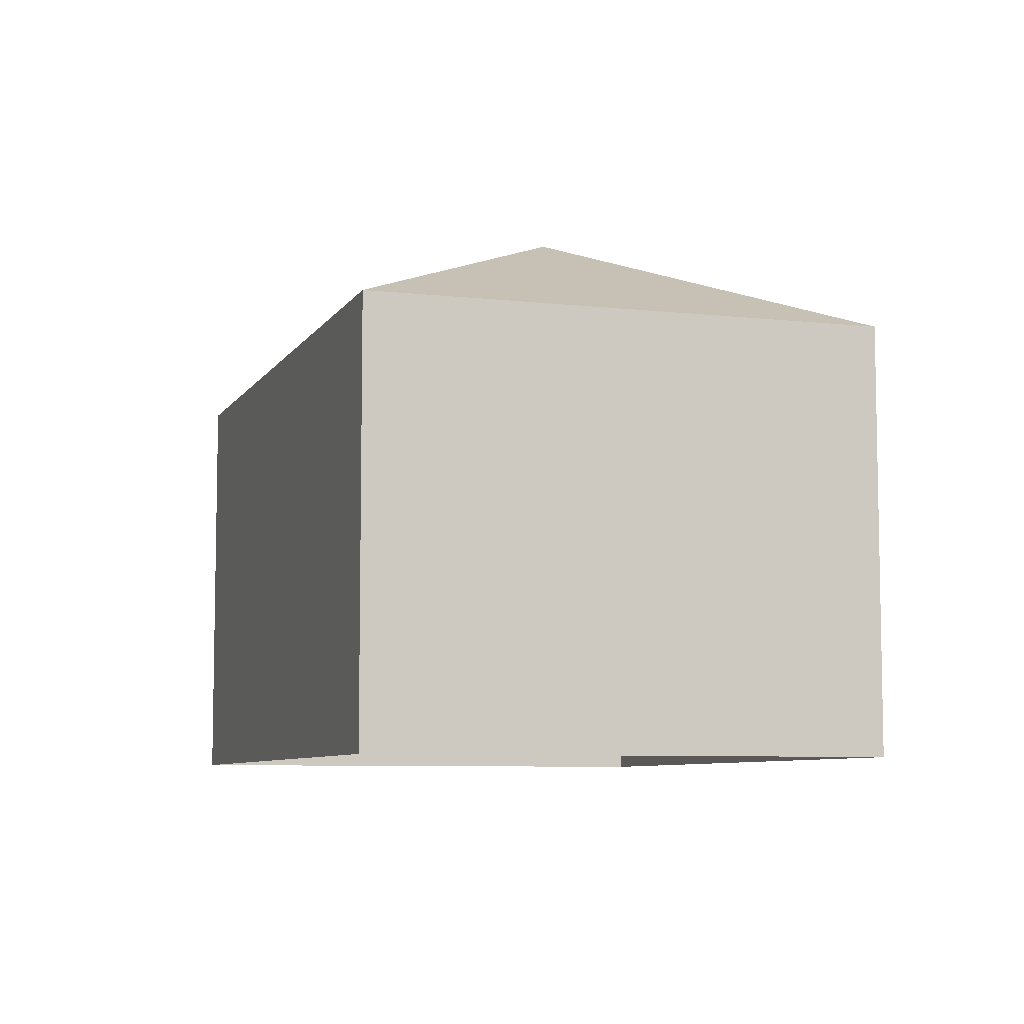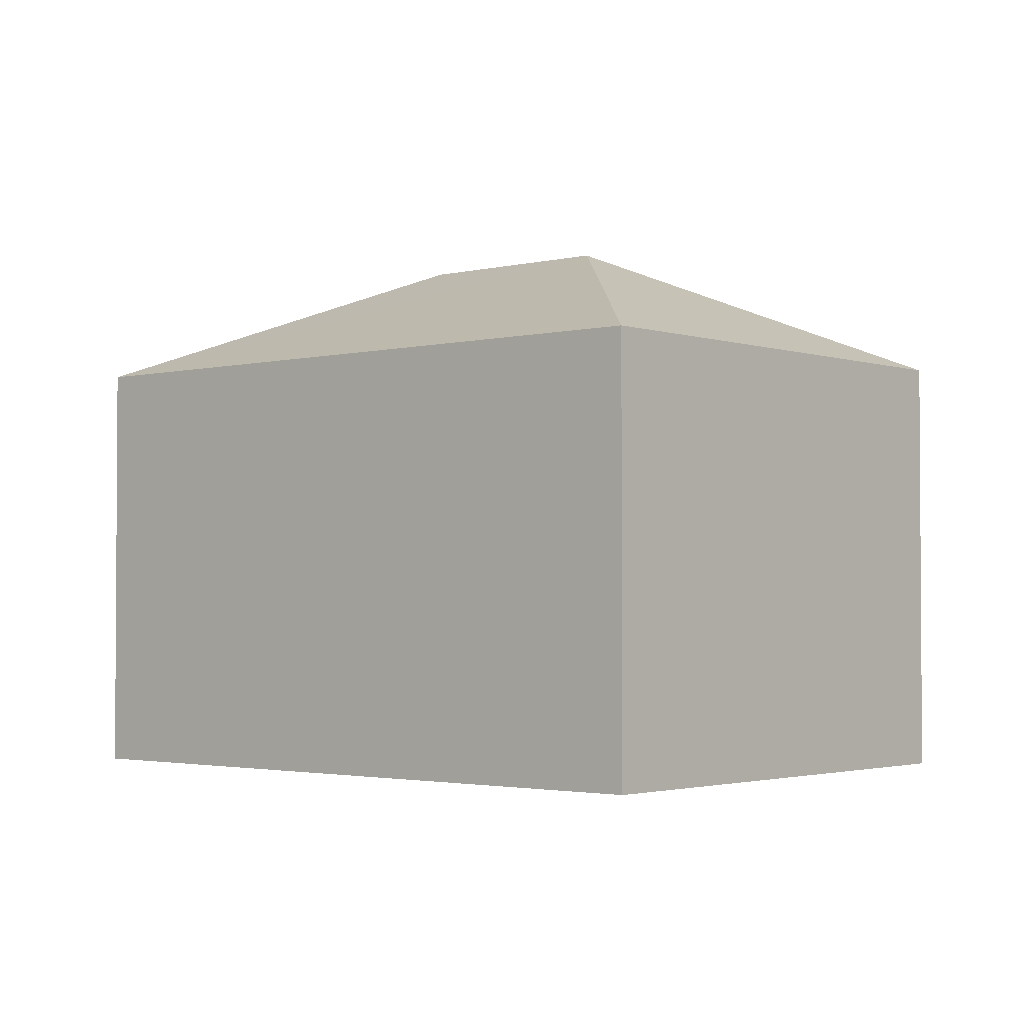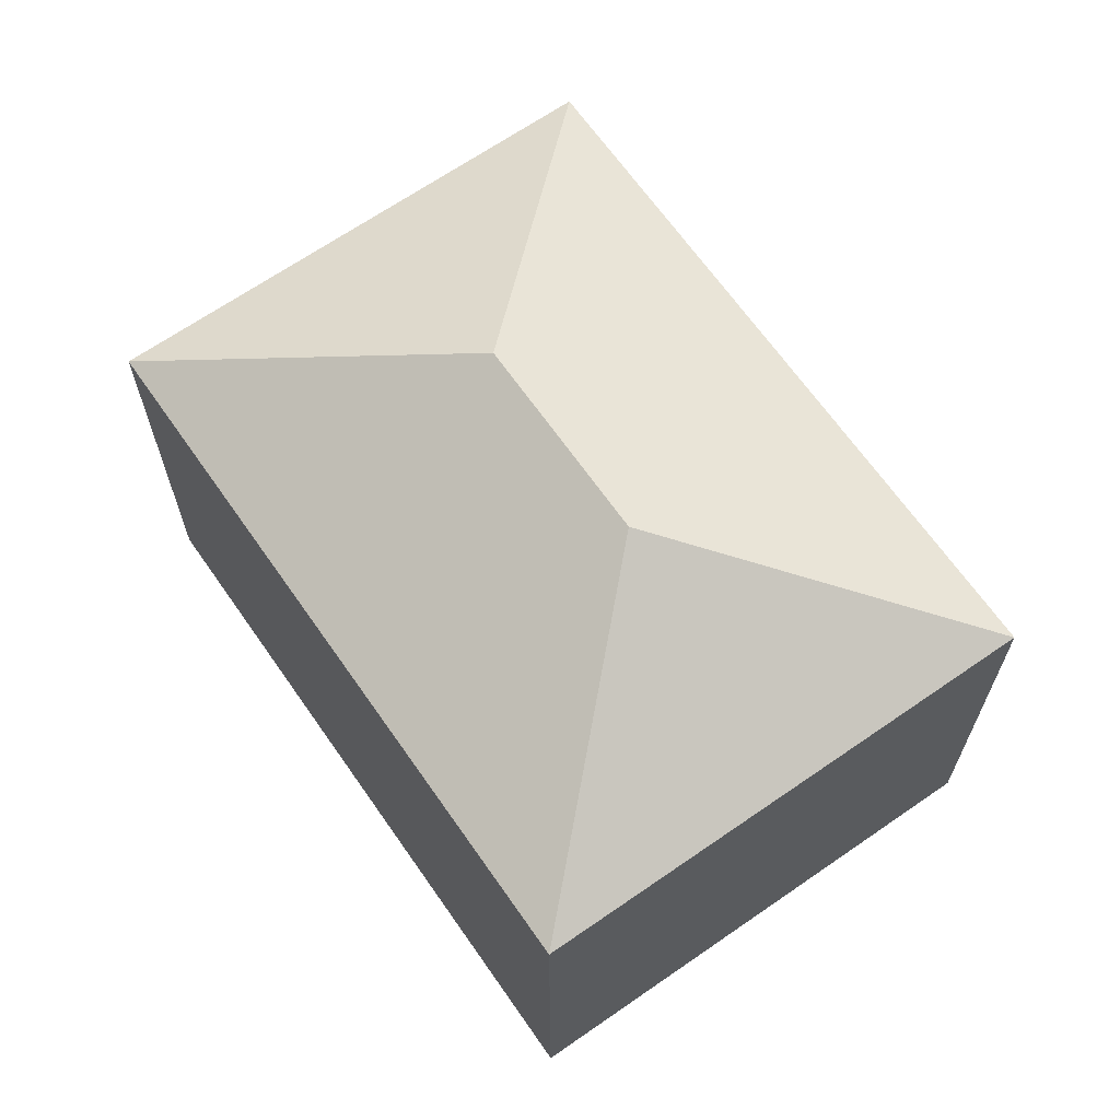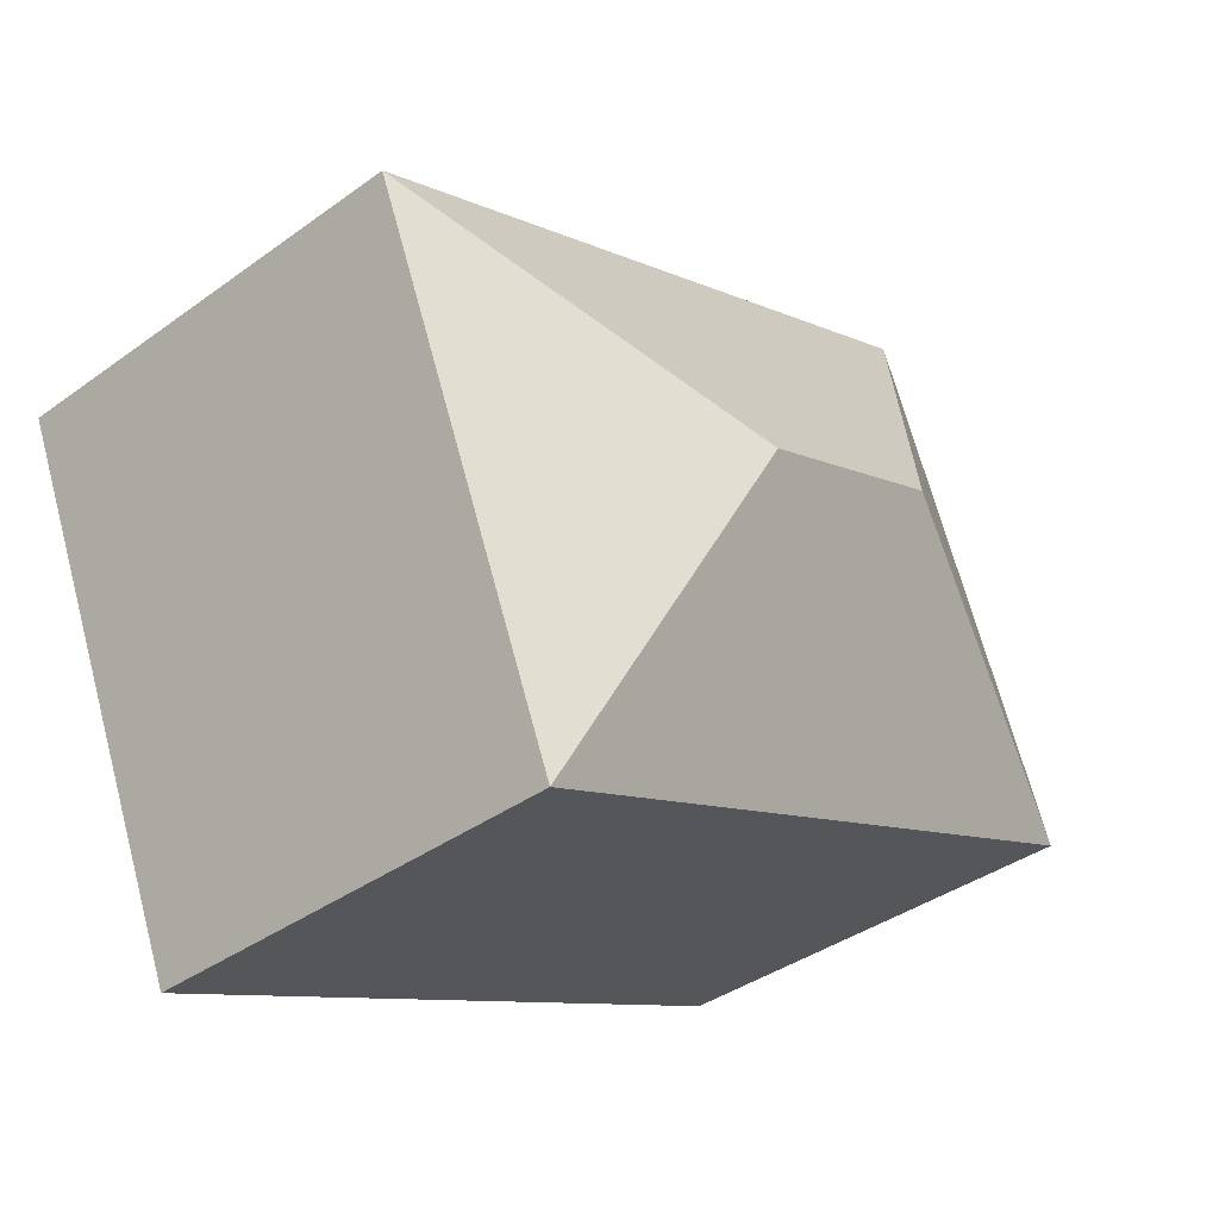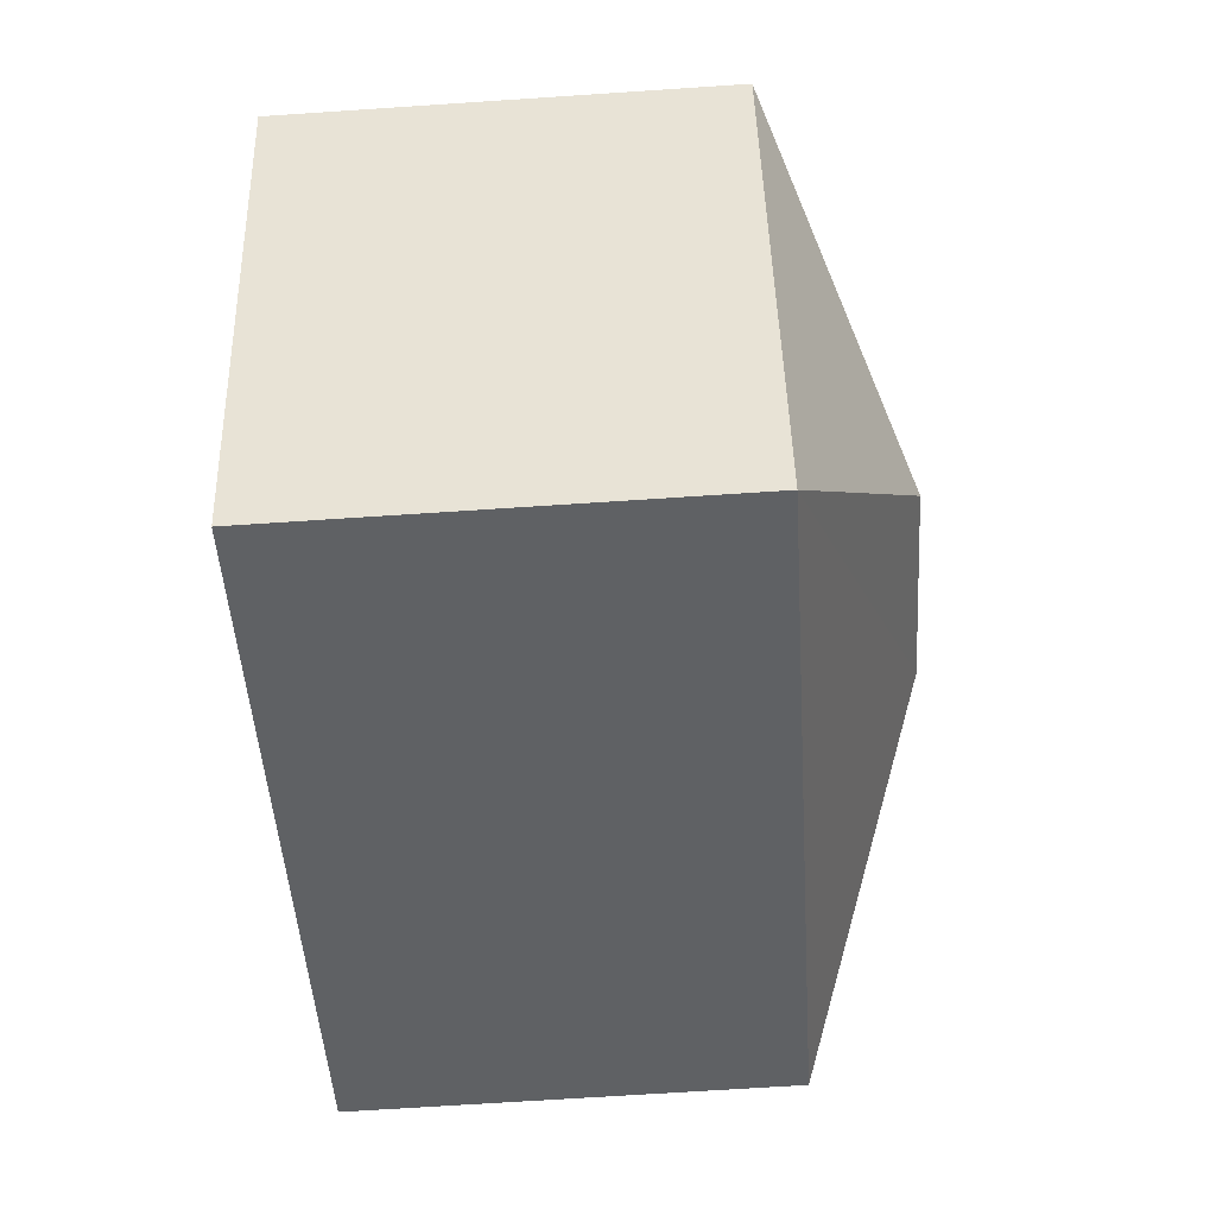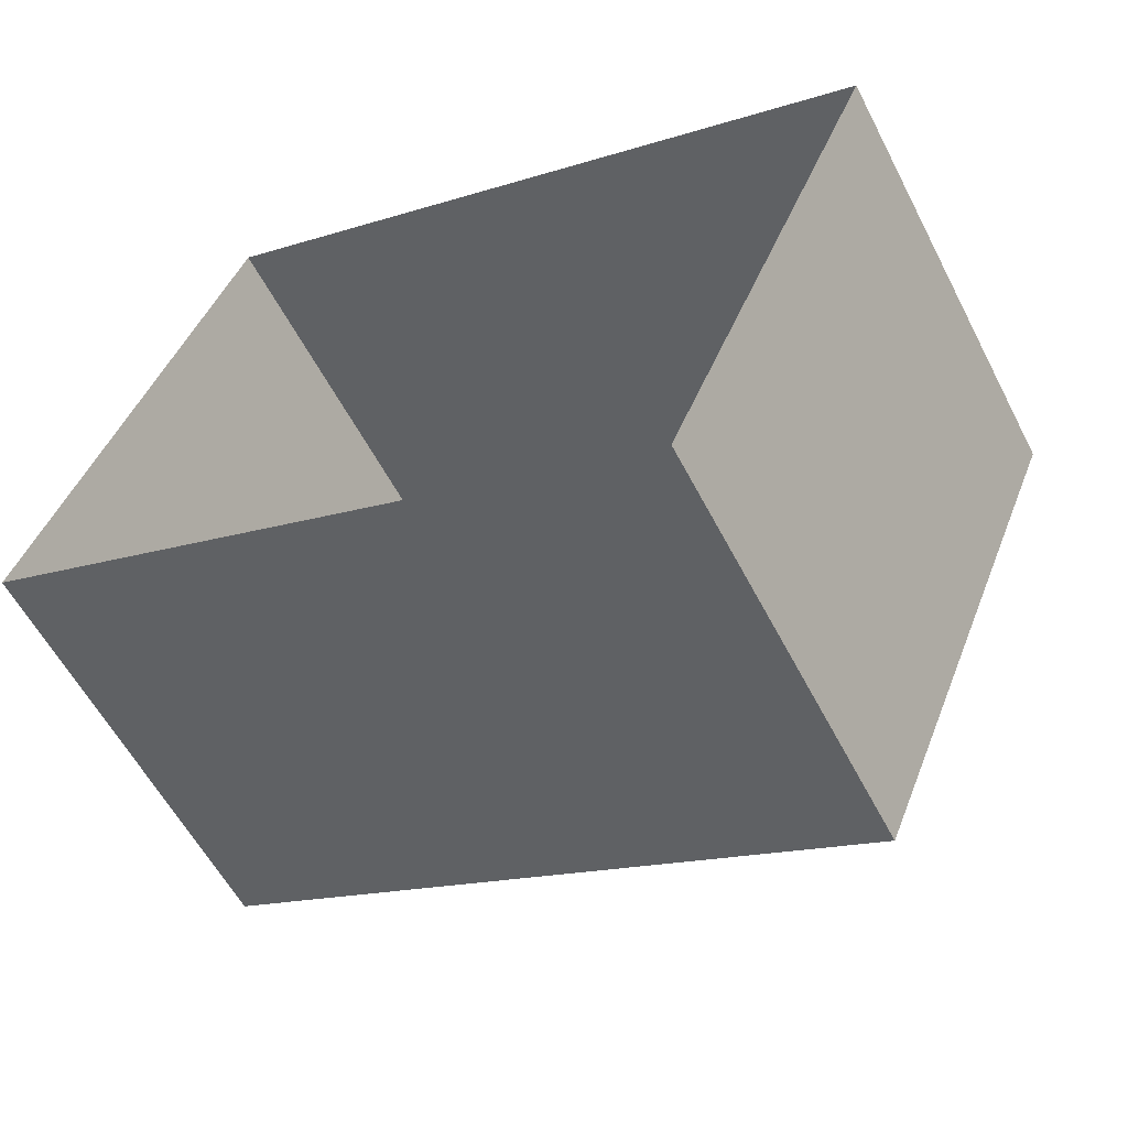
<metadata>
{"format":"obj","ext":"obj","renderer":"f3d","projection":"perspective","resolution":1024,"background":"white","views":[{"elev":-7.3,"azim":-85.4,"up":"+Z"},{"elev":-2.3,"azim":63.5,"up":"+Z"},{"elev":66.5,"azim":77.7,"up":"+Z"},{"elev":-38.5,"azim":-47.6,"up":"+Y"},{"elev":-68.6,"azim":-86.2,"up":"+Y"},{"elev":-57.6,"azim":-152.9,"up":"+Y"}]}
</metadata>
<code>
v -2.251e+05 -1.285e+05 12.88
v -2.251e+05 -1.285e+05 12.88
v -2.251e+05 -1.285e+05 12.88
v -2.251e+05 -1.285e+05 12.88
v -2.251e+05 -1.285e+05 21.05
v -2.251e+05 -1.285e+05 19.25
v -2.251e+05 -1.285e+05 21.05
v -2.251e+05 -1.285e+05 19.25
v -2.251e+05 -1.285e+05 19.25
v -2.251e+05 -1.285e+05 19.25
f 1 2 3
f 4 1 3
f 5 6 7
f 5 8 6
f 9 10 5
f 7 9 5
f 5 10 8
f 7 6 9
f 8 2 1
f 8 10 2
f 6 1 4
f 6 8 1
f 9 3 2
f 10 9 2
f 6 4 3
f 9 6 3

</code>
